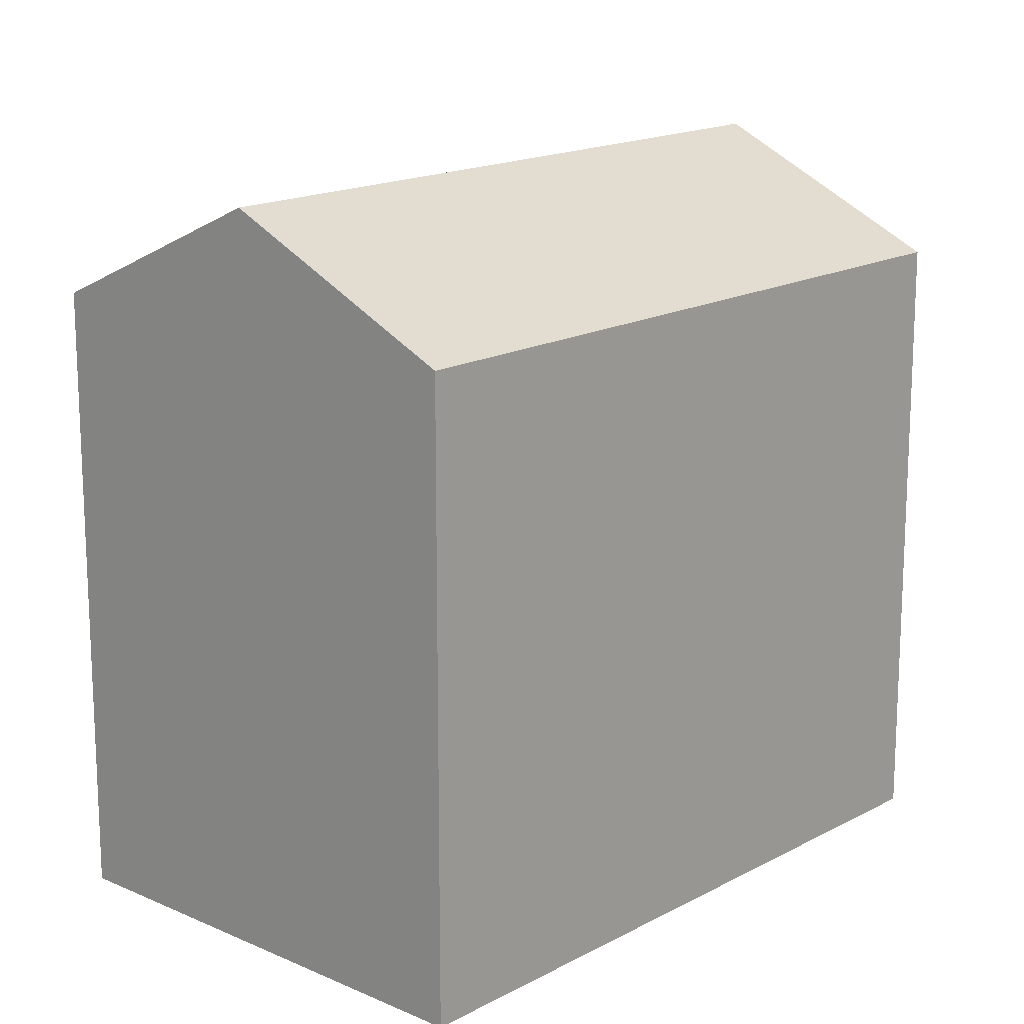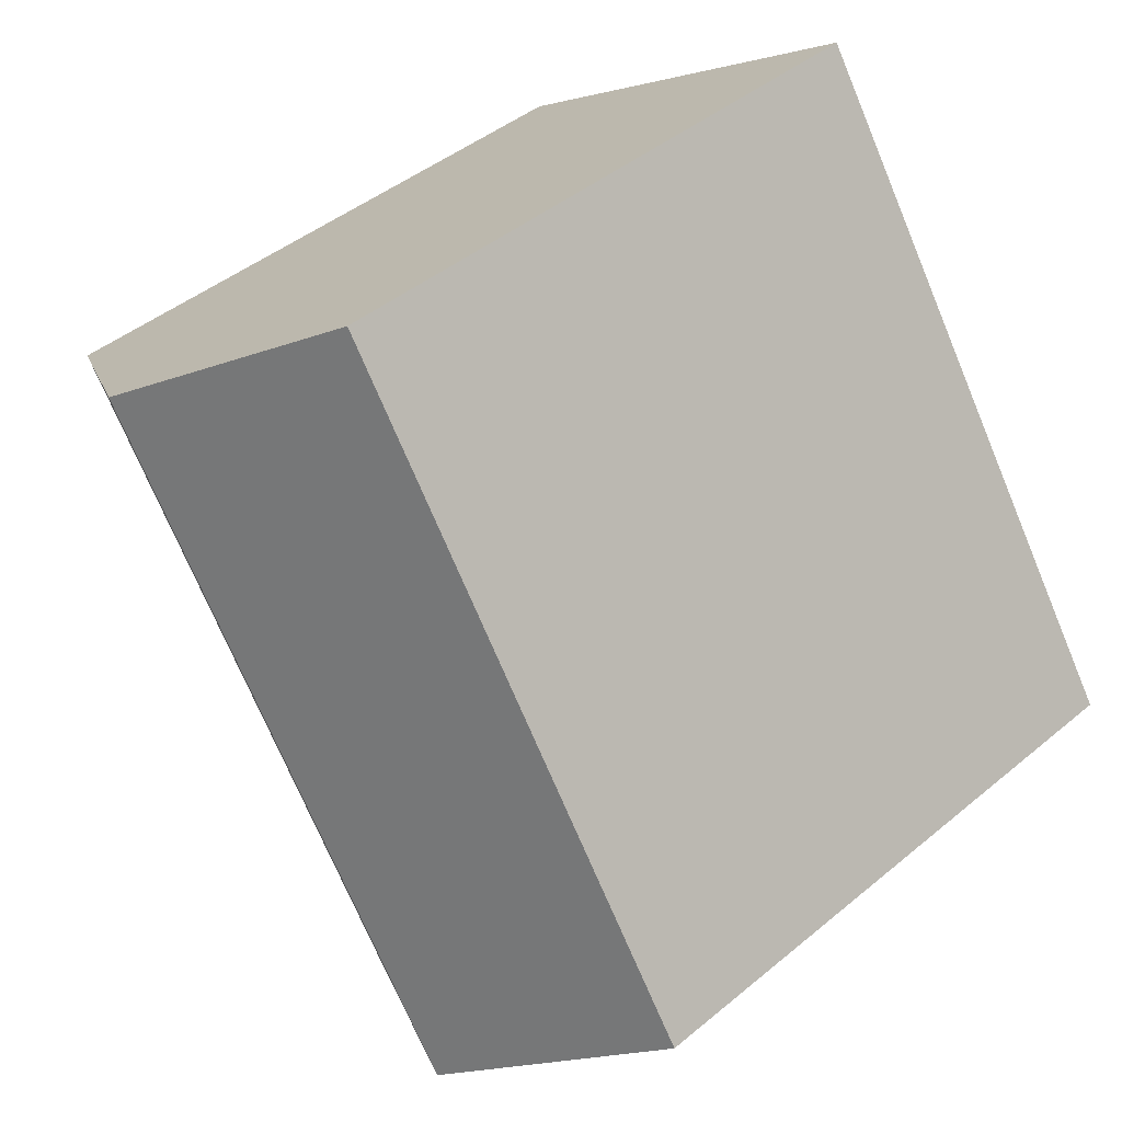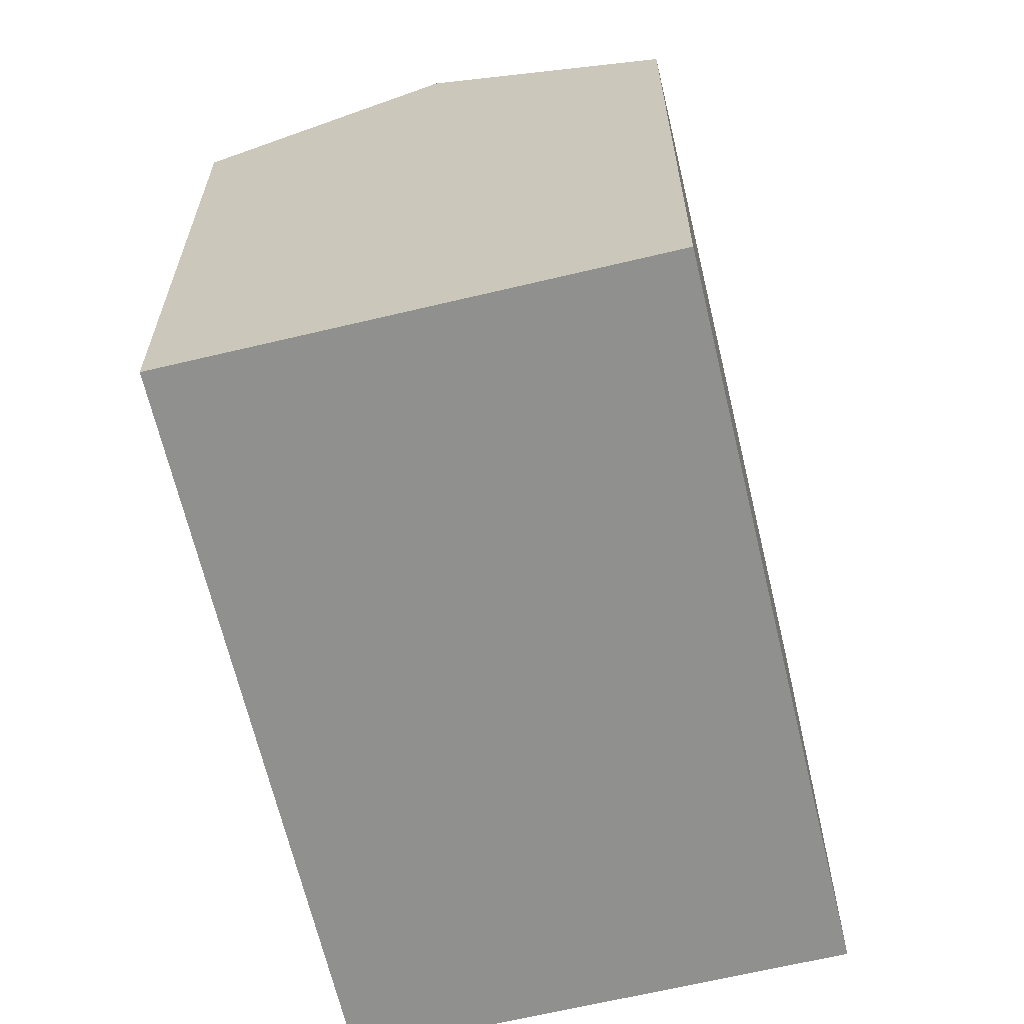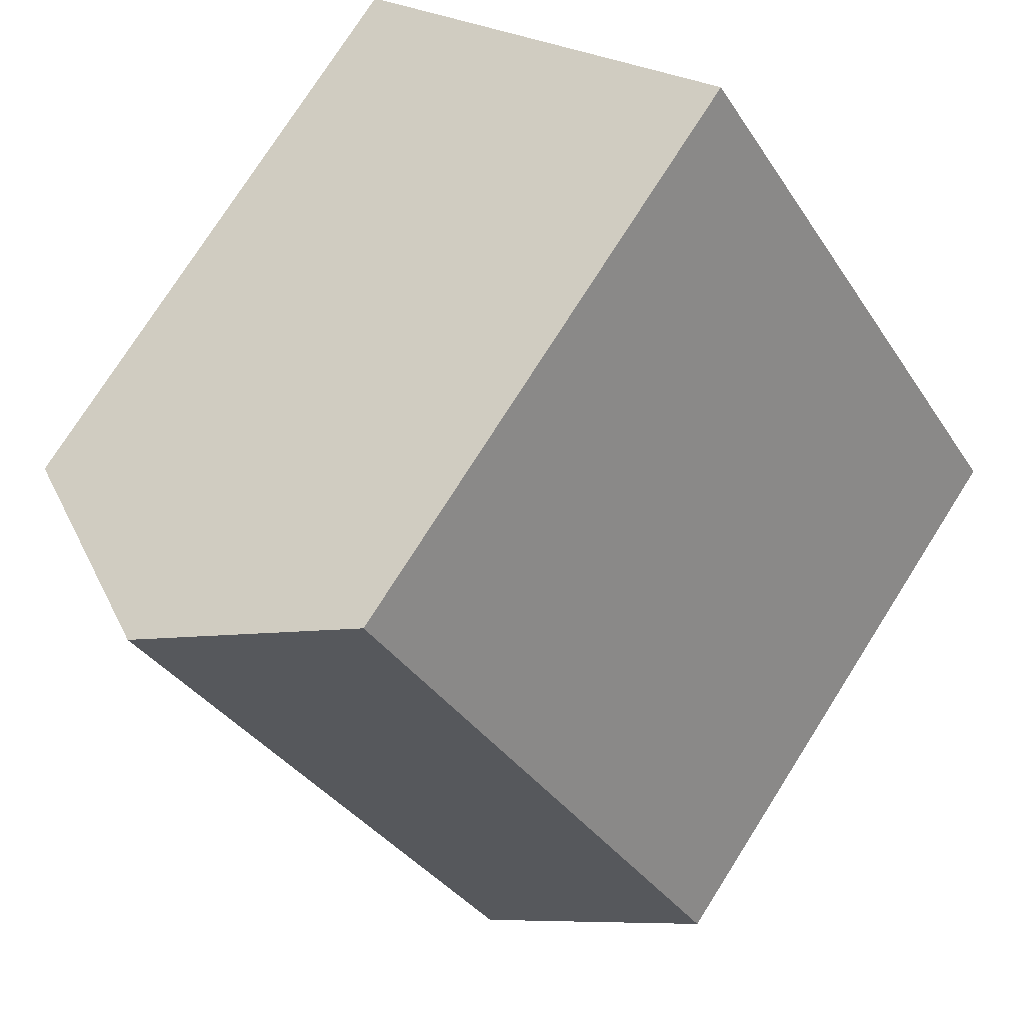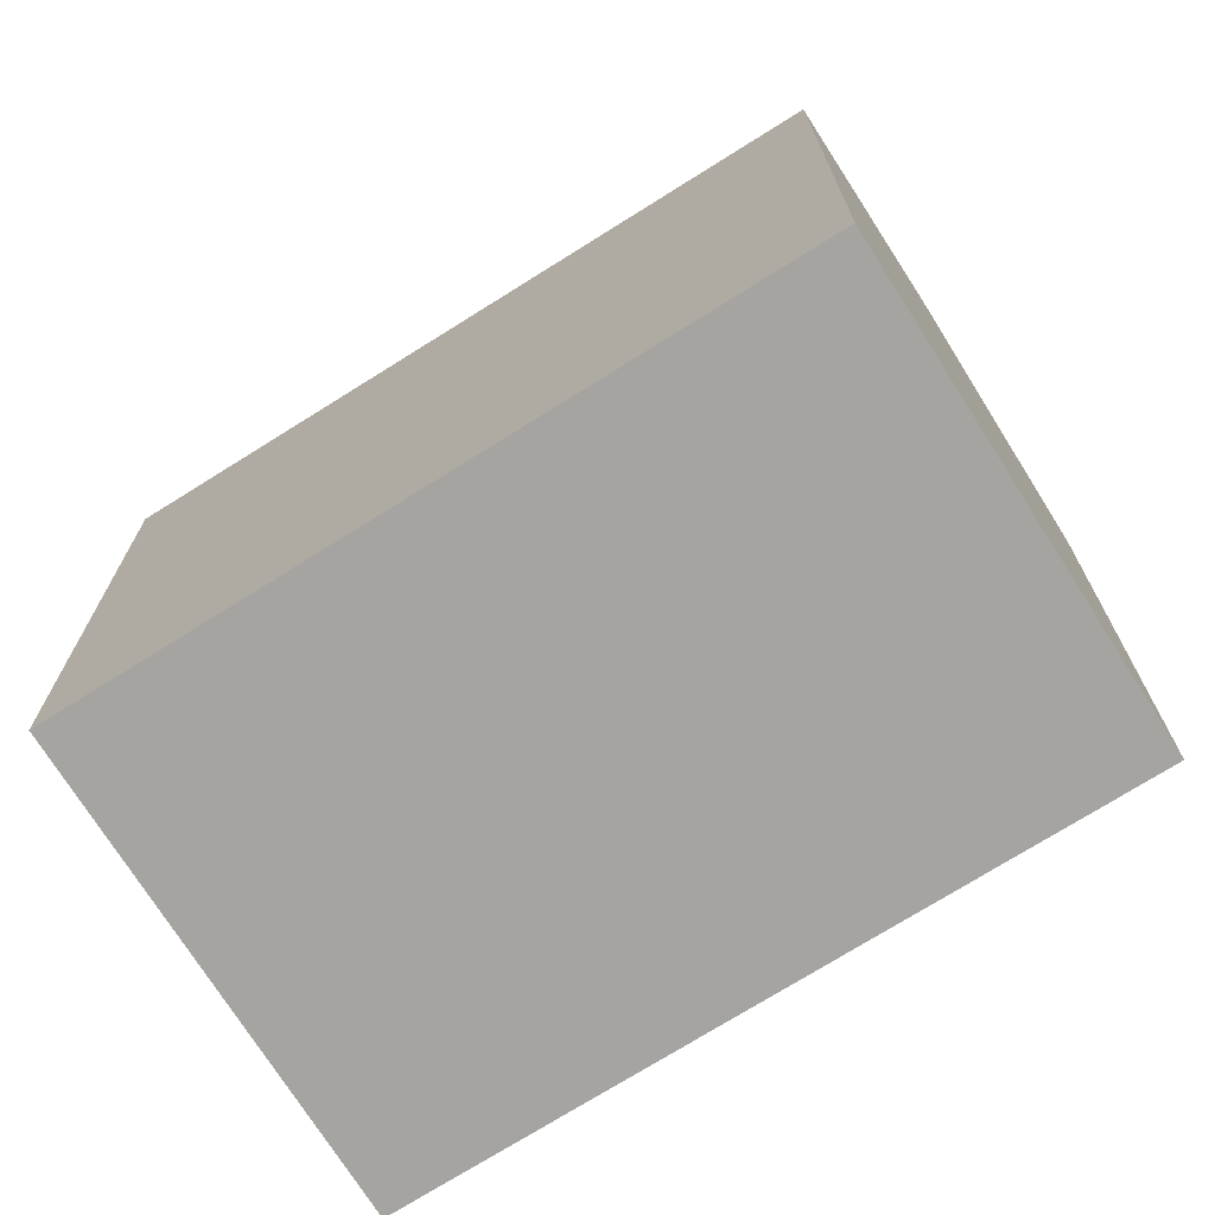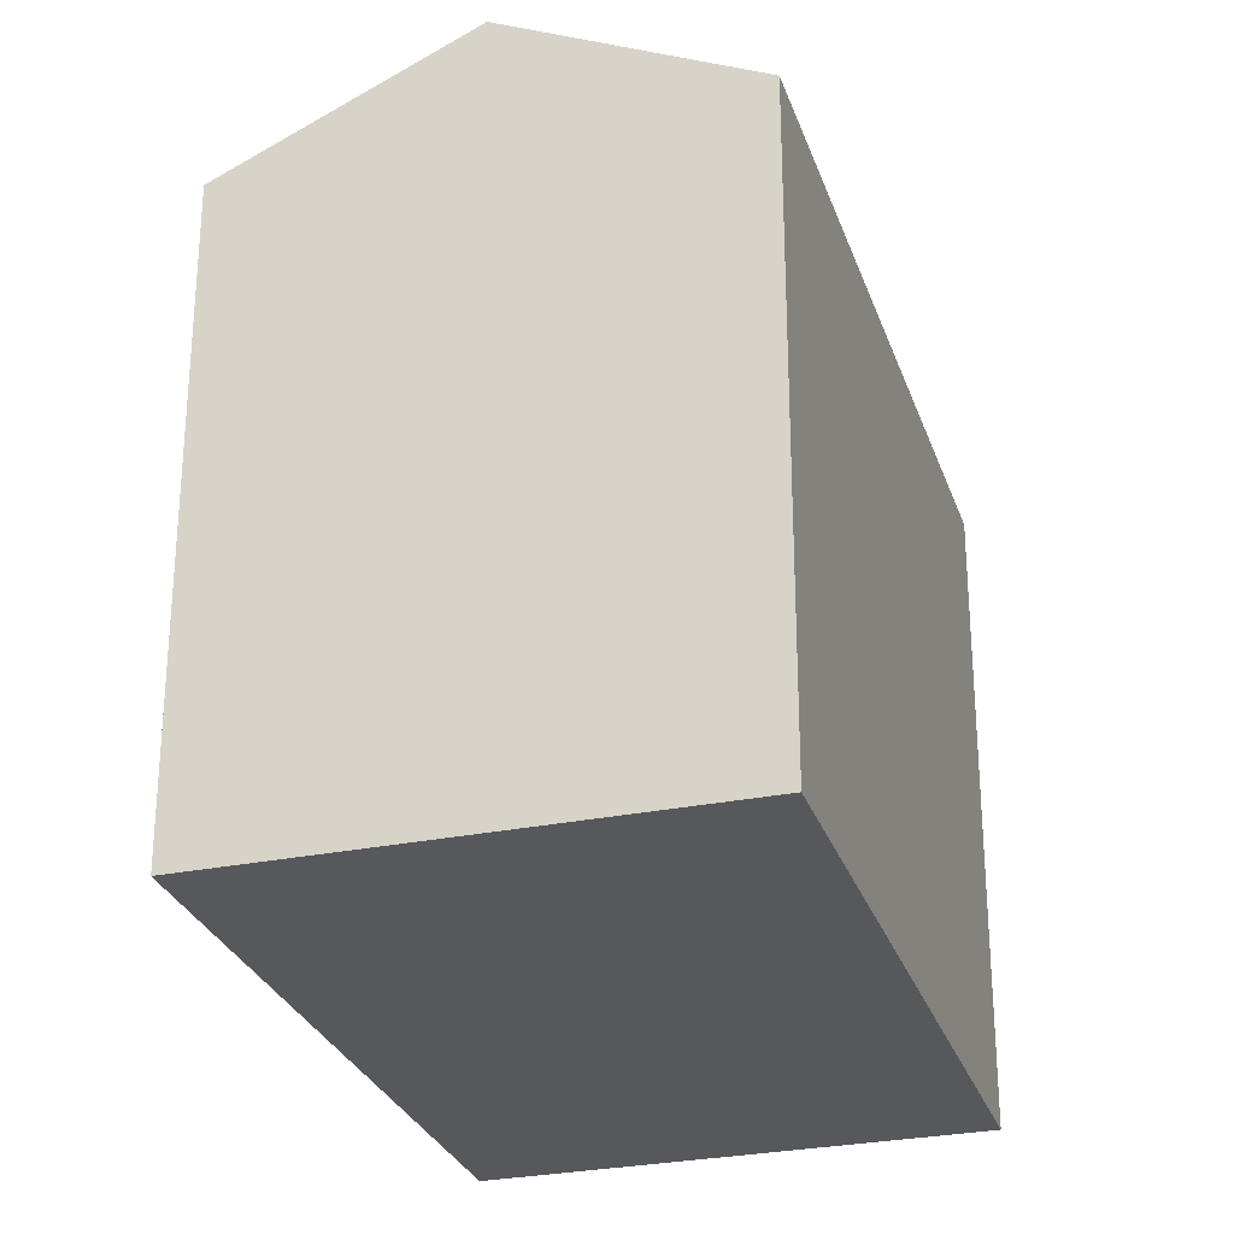
<metadata>
{"format":"obj","ext":"obj","renderer":"f3d","projection":"perspective","resolution":1024,"background":"white","views":[{"elev":16.4,"azim":-104.4,"up":"+Y"},{"elev":43.3,"azim":-134.5,"up":"+Z"},{"elev":-65.5,"azim":-133.3,"up":"+Y"},{"elev":76.2,"azim":-147.6,"up":"+Z"},{"elev":-73.3,"azim":155.5,"up":"+Y"},{"elev":-28.4,"azim":50.3,"up":"+Y"}]}
</metadata>
<code>
v  21.07 16.06 8.917
v  10.46 -9.712e-16 15.86
v  21.07 -5.46e-16 8.918
v  10.46 16.06 15.86
v  15.76 18.96 12.39
v  0 0 0
v  0.0003429 16.06 -0.0005093
v  10.61 4.252e-16 -6.943
v  10.61 16.06 -6.944
v  5.304 18.96 -3.472
g defaultobject
f 1 2 3
f 2 1 4
f 4 1 5
f 4 6 2
f 6 4 7
f 7 8 6
f 8 7 9
f 9 7 10
f 8 1 3
f 1 8 9
f 9 5 1
f 5 9 10
f 10 4 5
f 4 10 7
f 2 8 3
f 8 2 6

</code>
